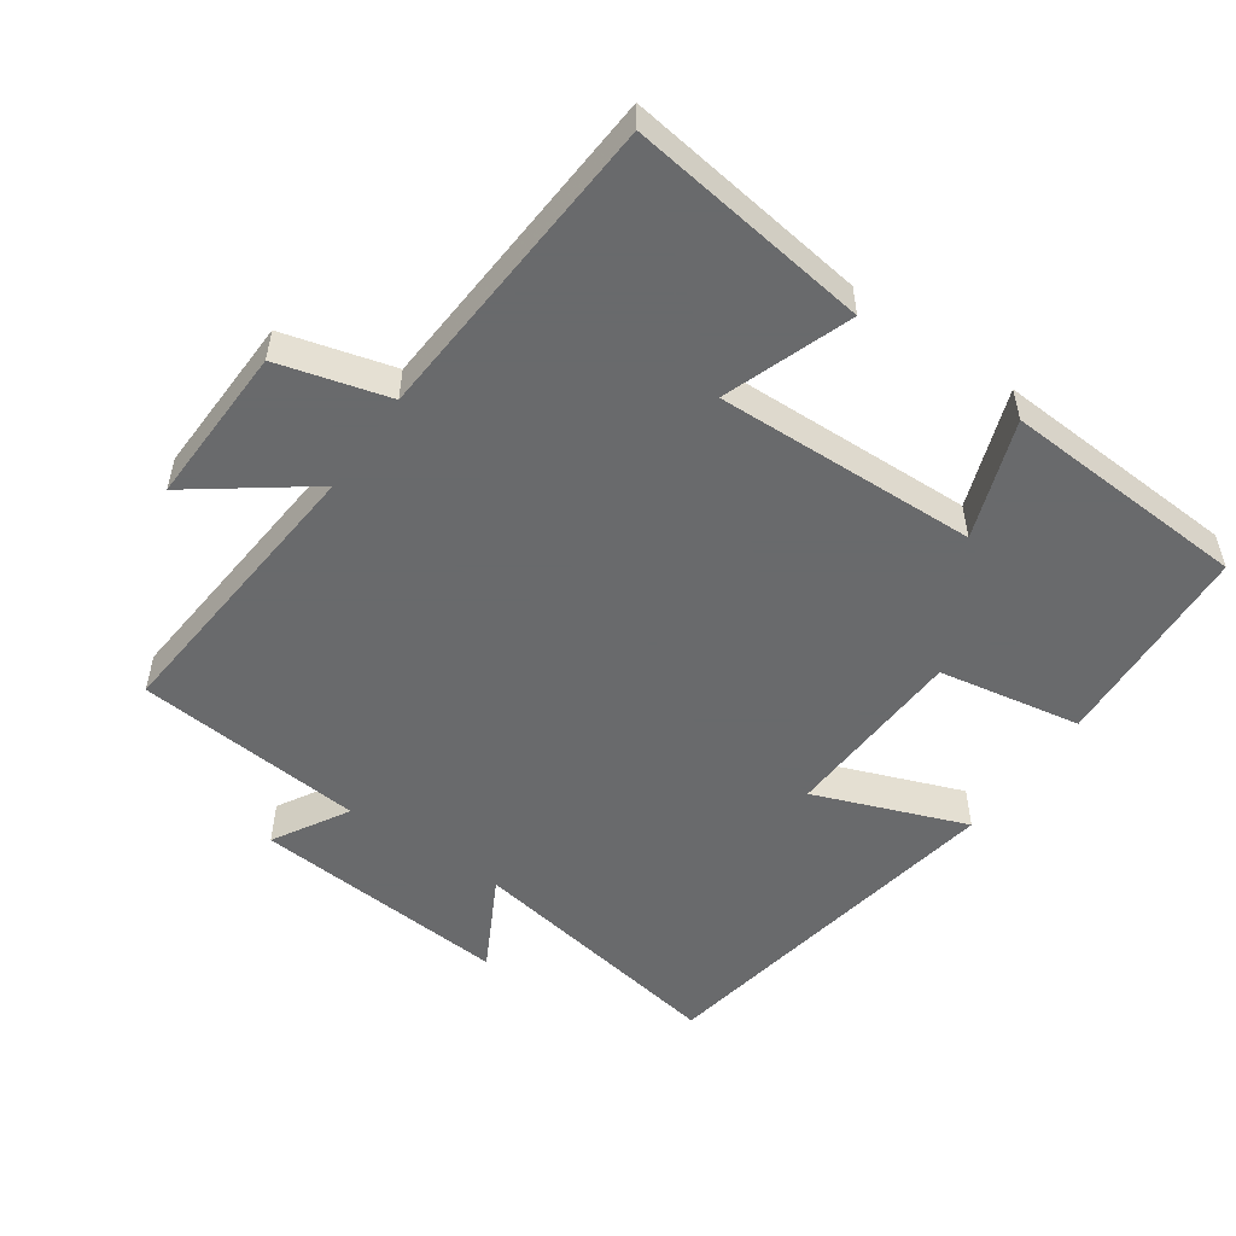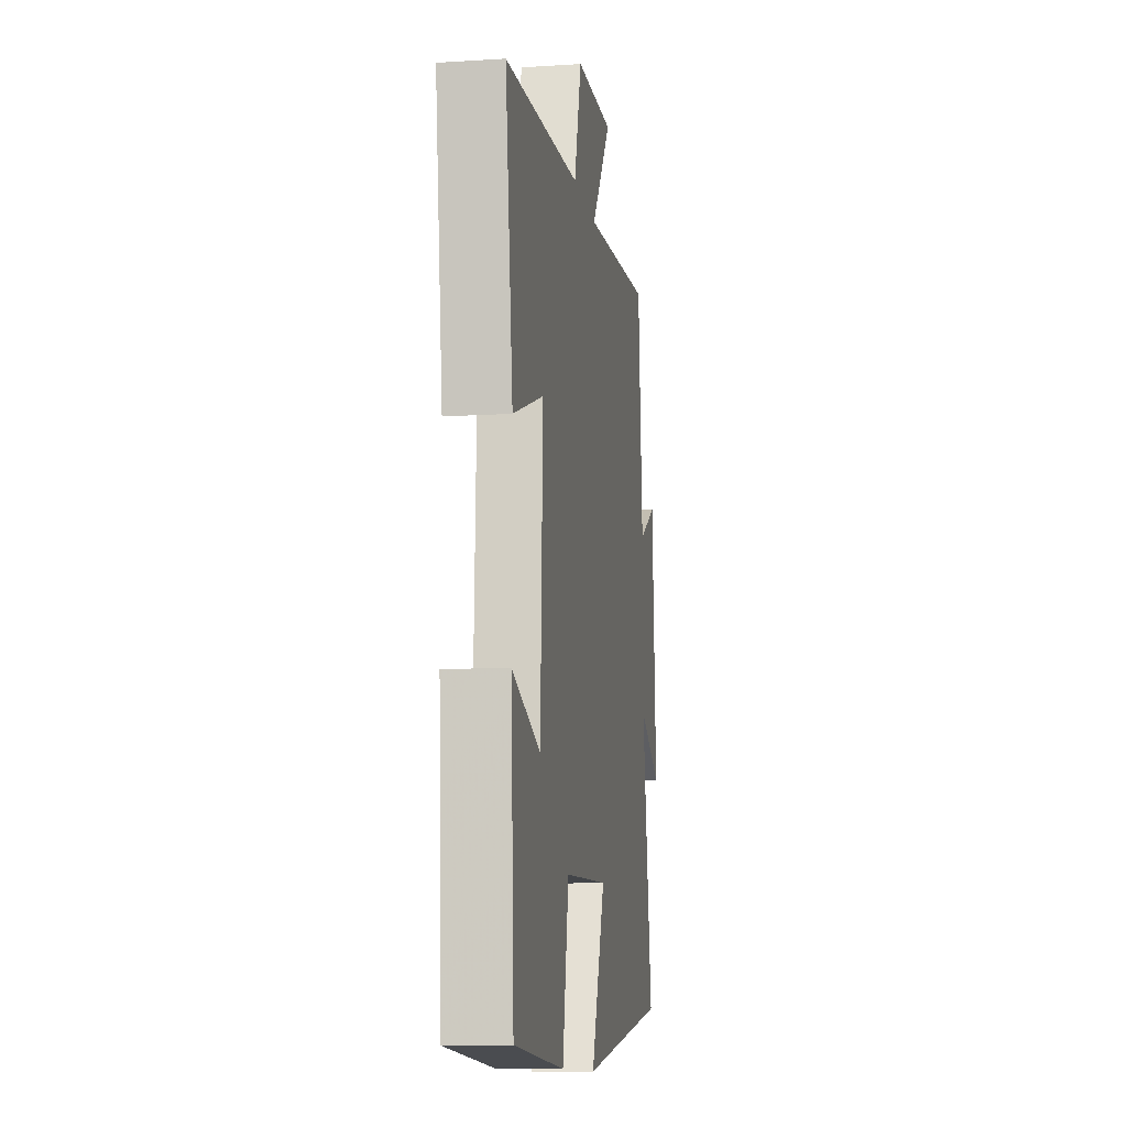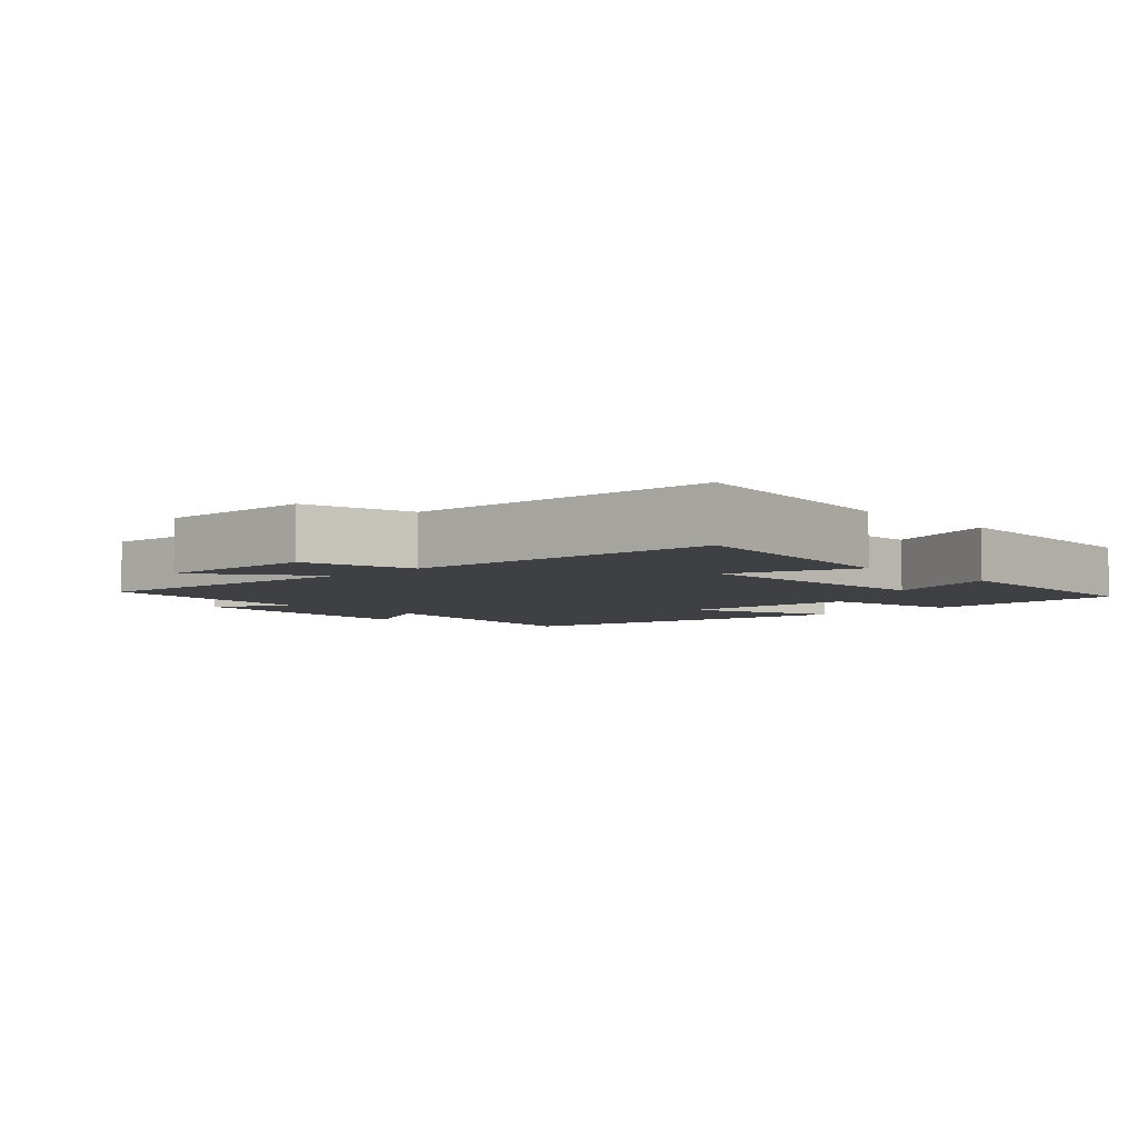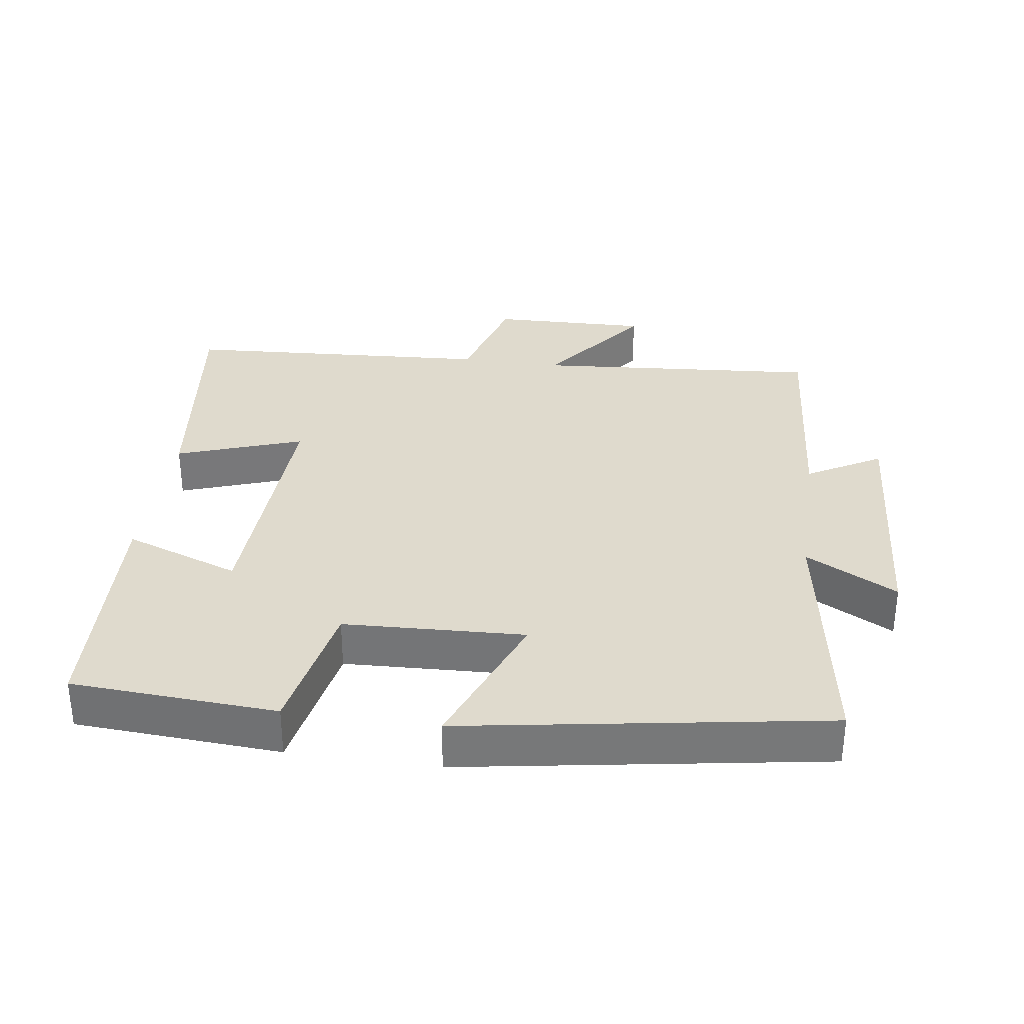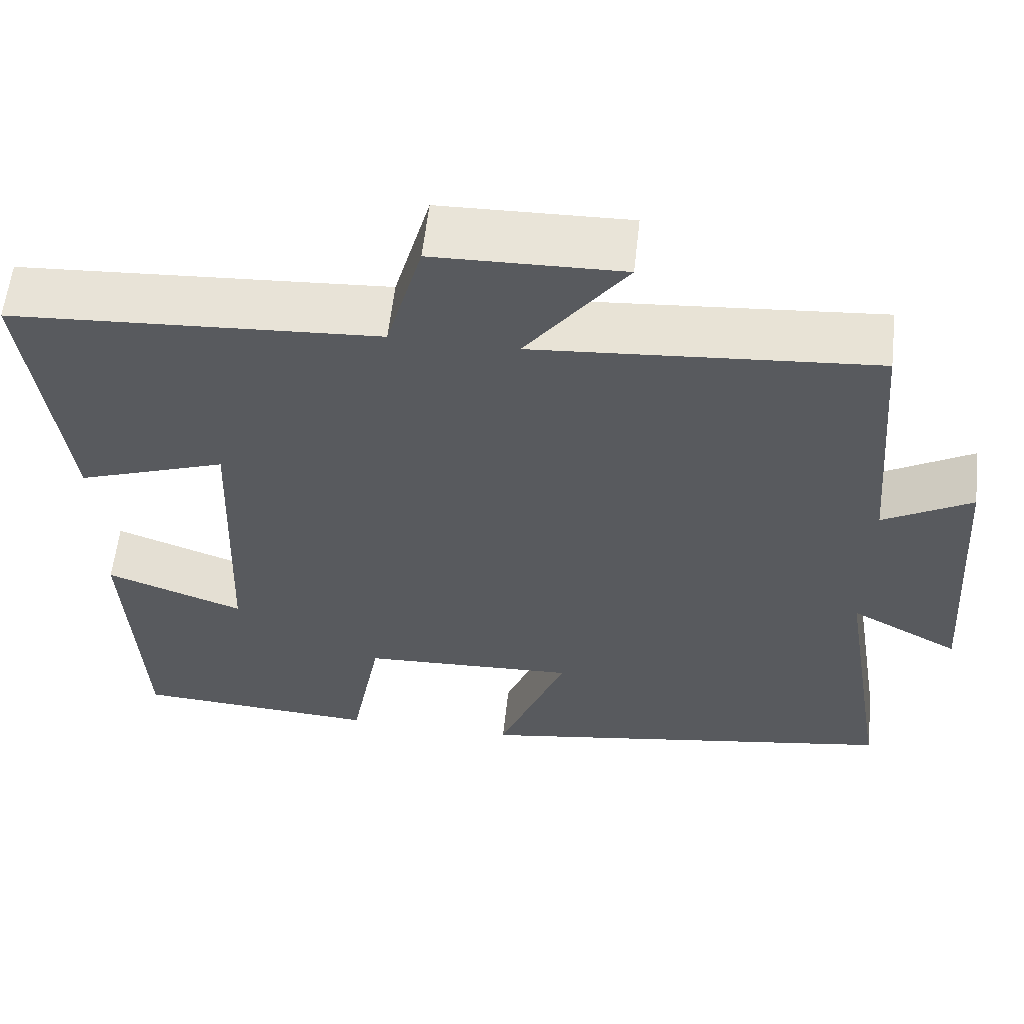
<metadata>
{"format":"obj","ext":"obj","renderer":"f3d","projection":"perspective","resolution":1024,"background":"white","views":[{"elev":-52.9,"azim":54.9,"up":"+Y"},{"elev":-11.2,"azim":98.9,"up":"+Z"},{"elev":-5.1,"azim":43.3,"up":"+Y"},{"elev":32.8,"azim":-171.8,"up":"+Y"},{"elev":59.0,"azim":-173.6,"up":"+Z"}]}
</metadata>
<code>
v 0.482 0.07 -0.482
v 0.183 0.07 -0.5
v 0.145 0.07 -0.295
v -0.119 0.07 -0.283
v -0.035 0.07 -0.5
v -0.562 0.07 -0.412
v -0.5 0.07 -0.031
v -0.634 0.07 -0.103
v -0.608 0.07 0.267
v -0.5 0.07 0.205
v -0.473 0.07 0.534
v -0.058 0.07 0.5
v -0.18 0.07 0.664
v 0.05 0.07 0.658
v 0.094 0.07 0.5
v 0.545 0.07 0.471
v 0.5 0.07 0.123
v 0.317 0.07 0.188
v 0.331 0.07 -0.188
v 0.5 0.07 -0.127
v 0.482 0 -0.482
v 0.183 0 -0.5
v 0.145 0 -0.295
v -0.119 0 -0.283
v -0.035 0 -0.5
v -0.562 0 -0.412
v -0.5 0 -0.031
v -0.634 0 -0.103
v -0.608 0 0.267
v -0.5 0 0.205
v -0.473 0 0.534
v -0.058 0 0.5
v -0.18 0 0.664
v 0.05 0 0.658
v 0.094 0 0.5
v 0.545 0 0.471
v 0.5 0 0.123
v 0.317 0 0.188
v 0.331 0 -0.188
v 0.5 0 -0.127
f 1 2 3
f 20 1 3
f 19 20 3
f 18 19 3 4
f 15 16 17 18
f 15 18 4
f 12 13 14 15
f 12 15 4
f 10 11 12 4
f 7 8 9 10
f 7 10 4 5
f 5 6 7
f 23 22 21
f 23 21 40
f 23 40 39
f 24 23 39 38
f 38 37 36 35
f 24 38 35
f 35 34 33 32
f 24 35 32
f 24 32 31 30
f 30 29 28 27
f 25 24 30 27
f 27 26 25
f 1 21 22 2
f 2 22 23 3
f 3 23 24 4
f 4 24 25 5
f 5 25 26 6
f 6 26 27 7
f 7 27 28 8
f 8 28 29 9
f 9 29 30 10
f 10 30 31 11
f 11 31 32 12
f 12 32 33 13
f 13 33 34 14
f 14 34 35 15
f 15 35 36 16
f 16 36 37 17
f 17 37 38 18
f 18 38 39 19
f 19 39 40 20
f 20 40 21 1

</code>
